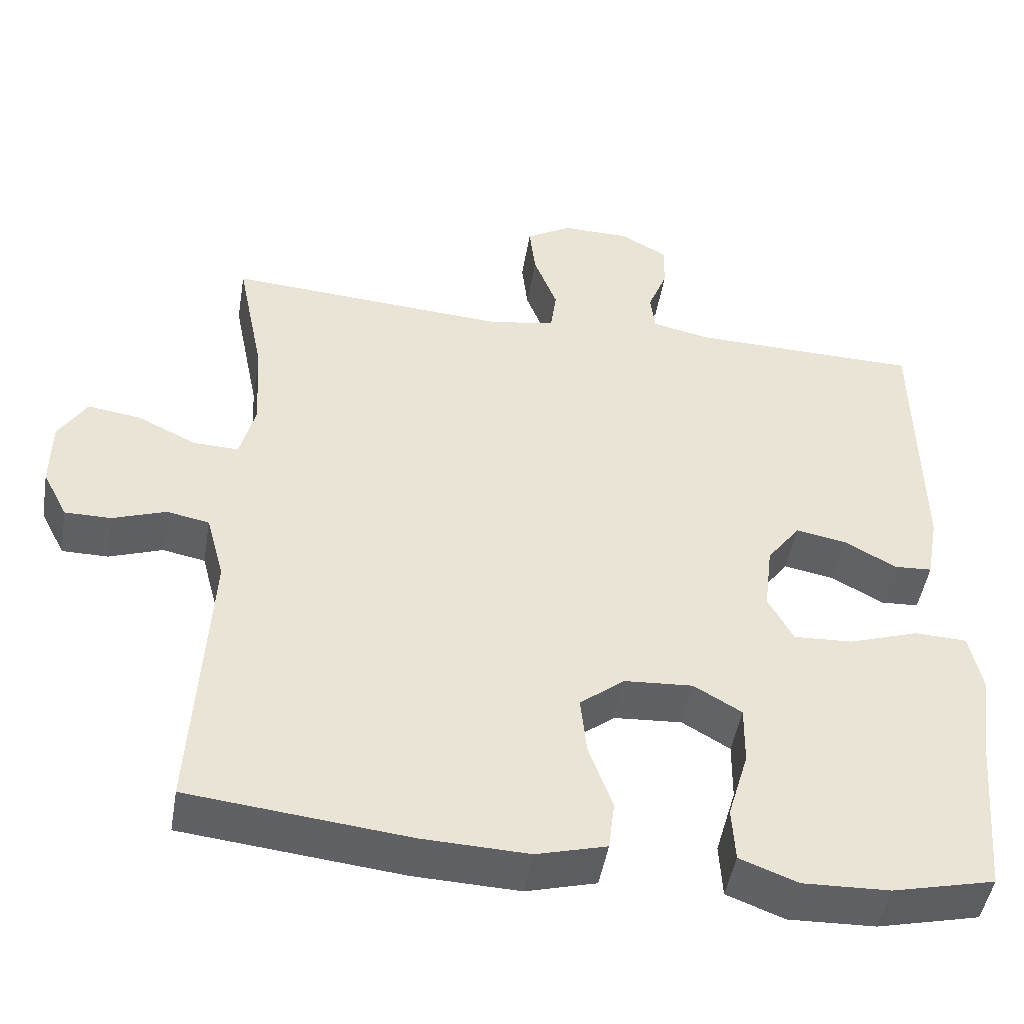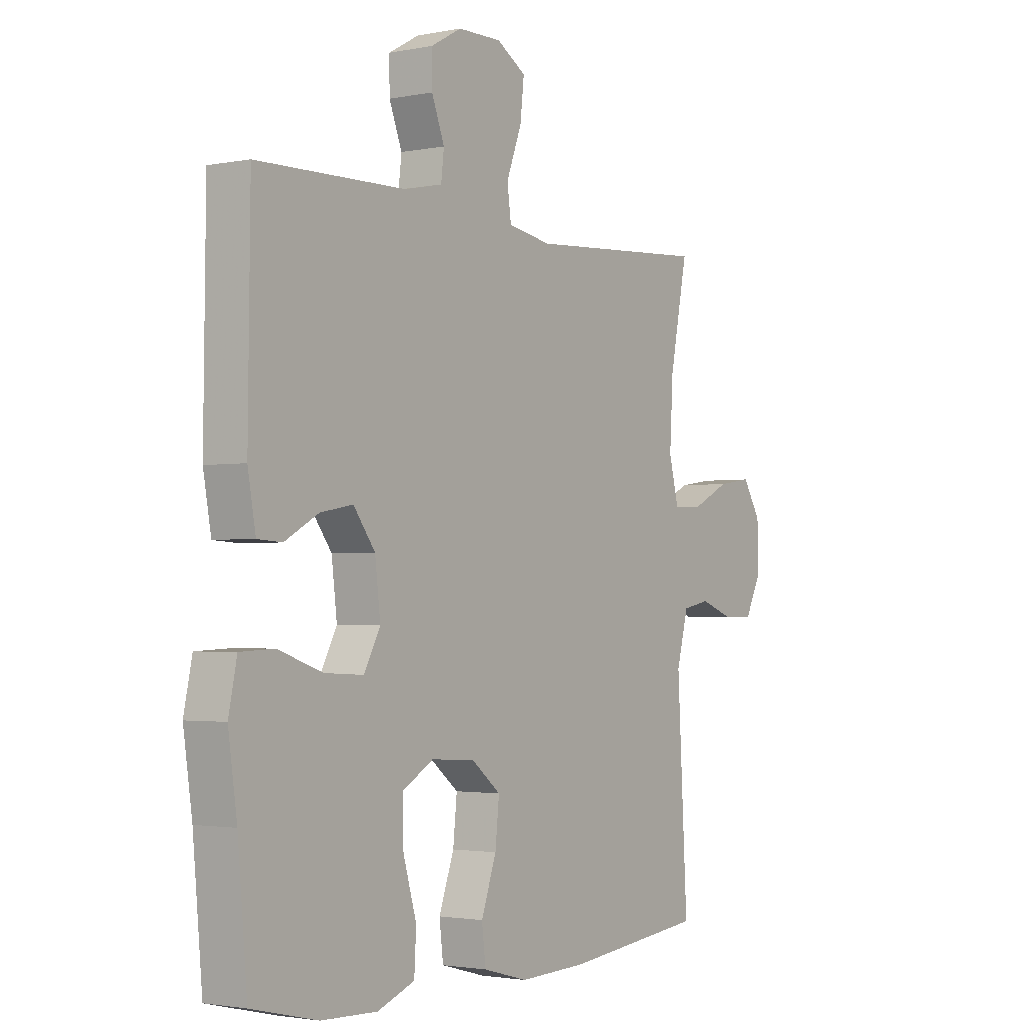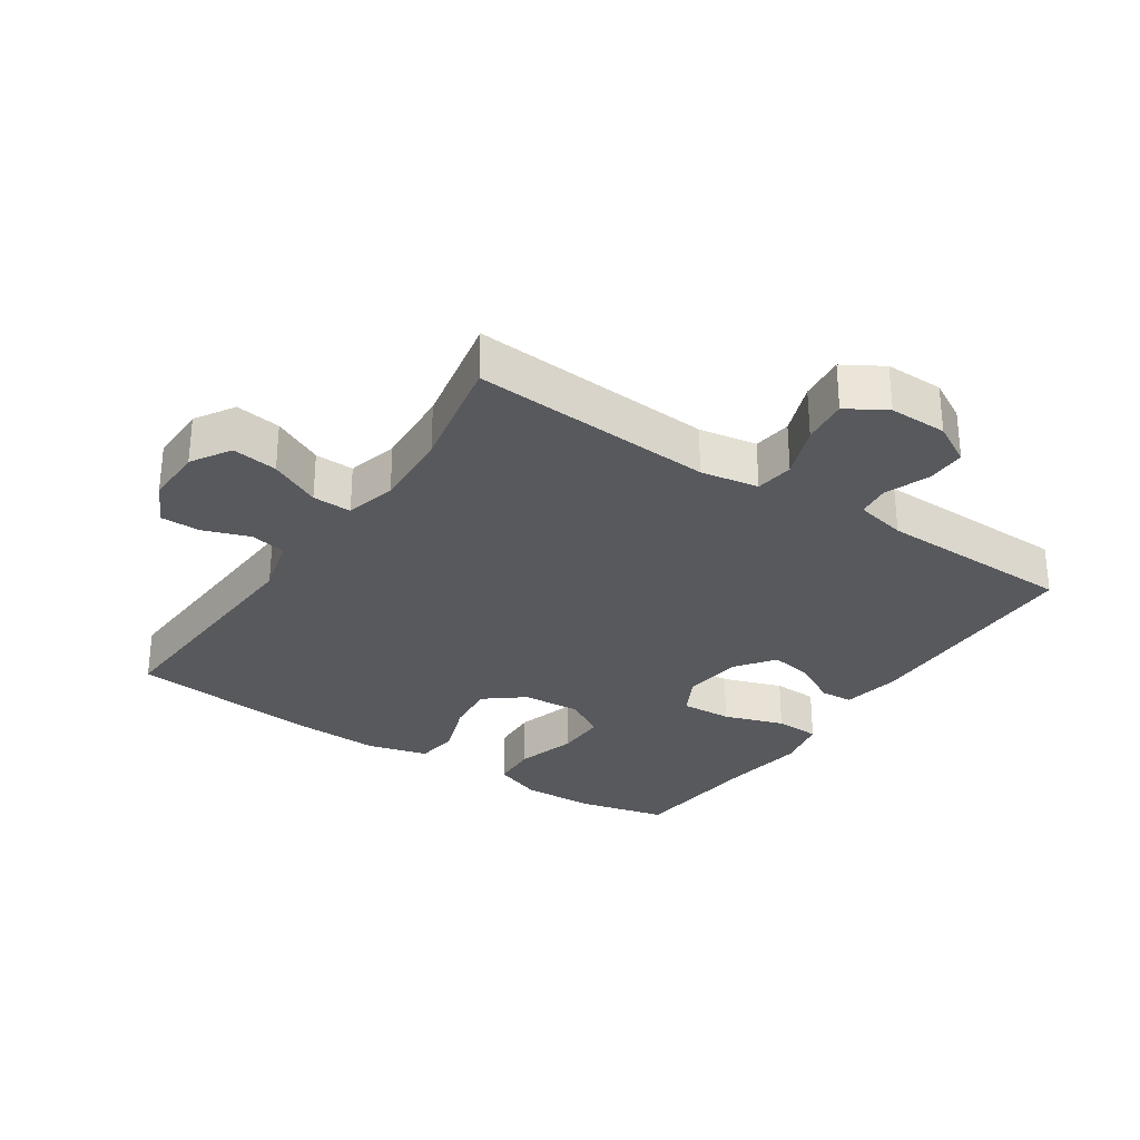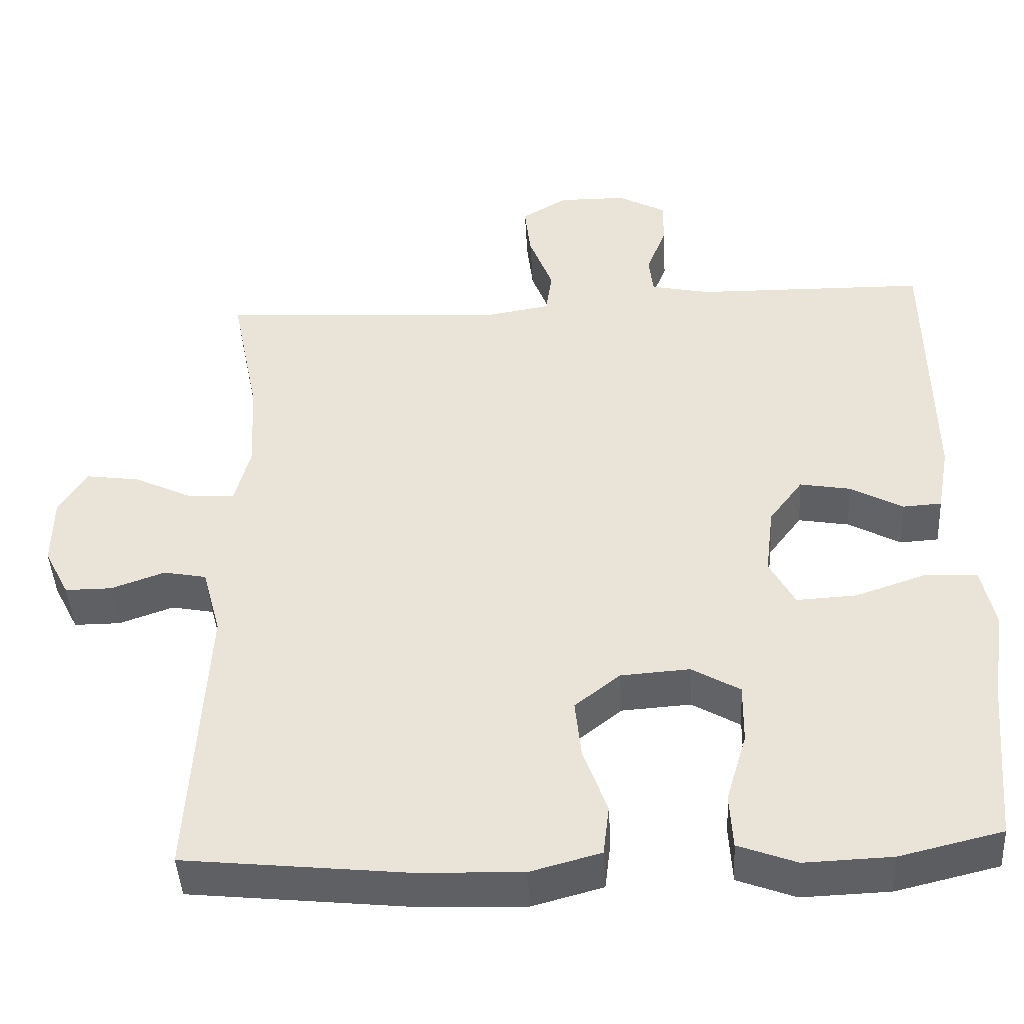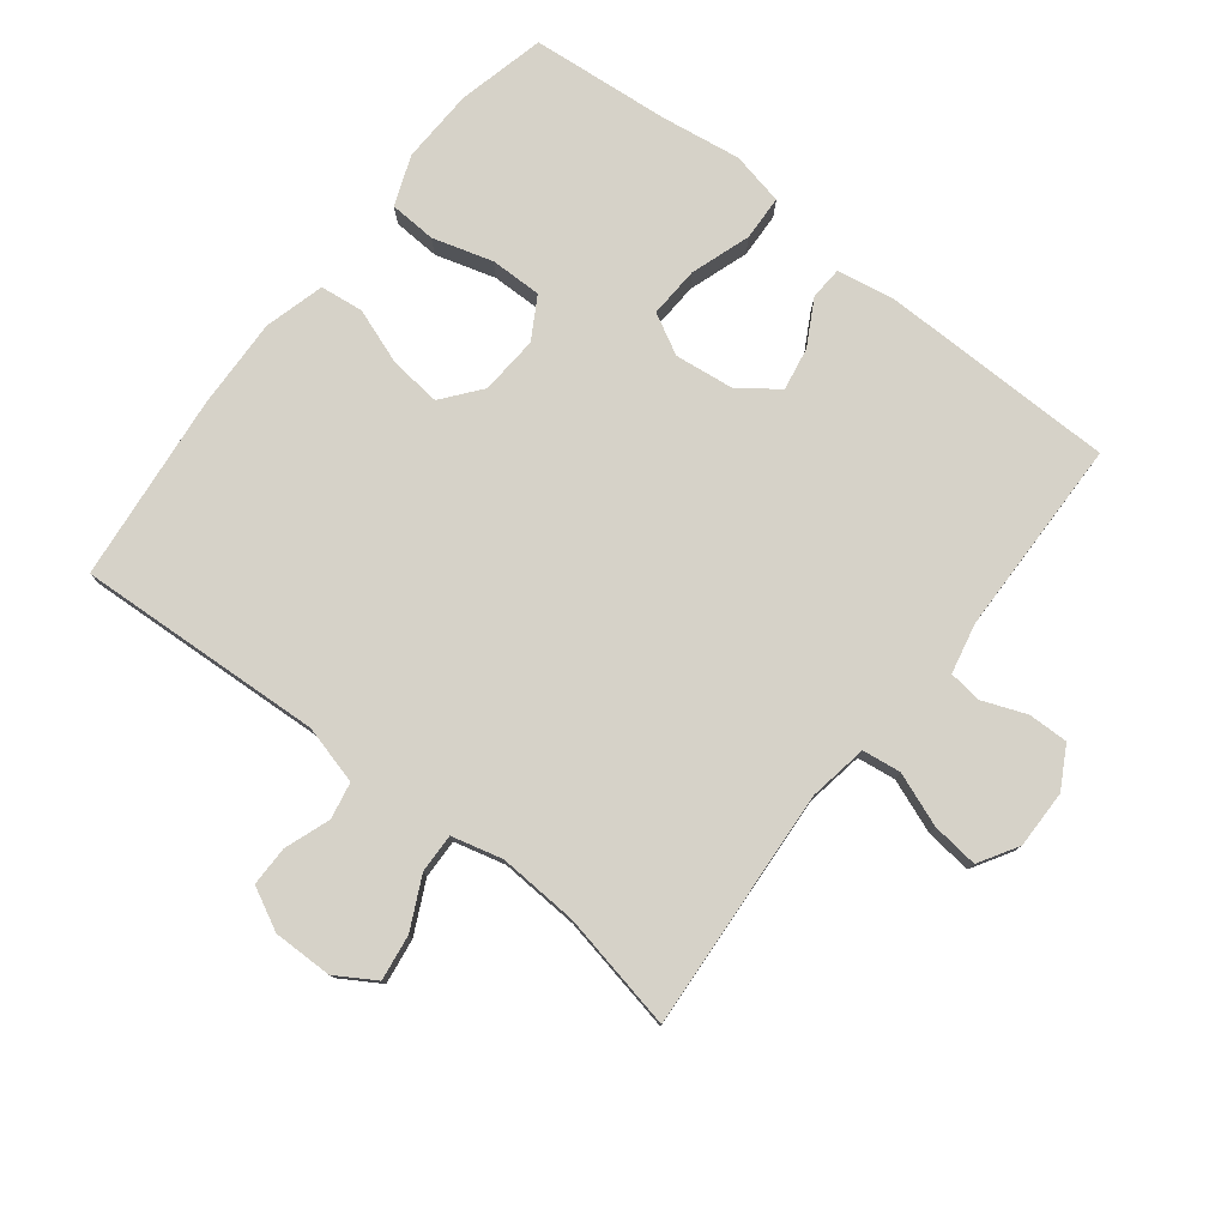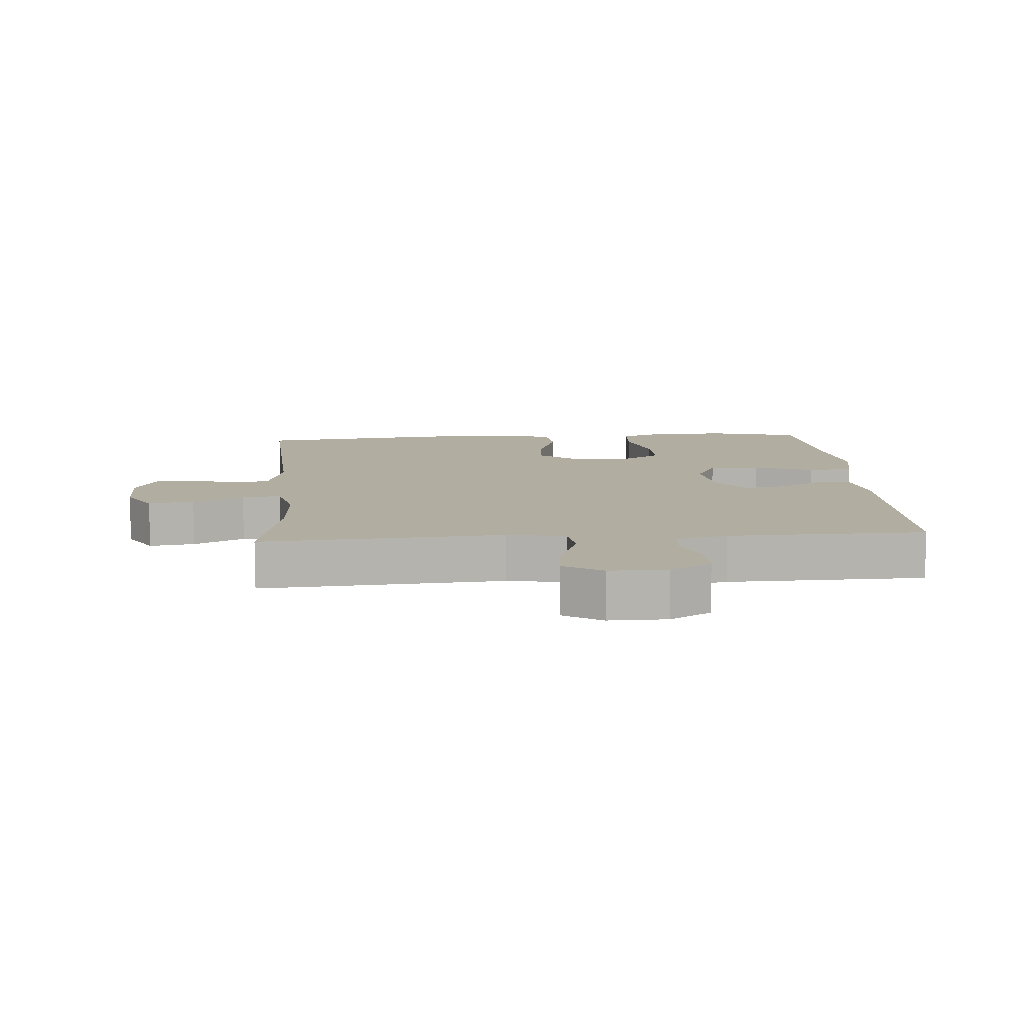
<metadata>
{"format":"obj","ext":"obj","renderer":"f3d","projection":"perspective","resolution":1024,"background":"white","views":[{"elev":-47.7,"azim":-9.5,"up":"+Z"},{"elev":-2.2,"azim":124.8,"up":"+Z"},{"elev":-29.7,"azim":-33.8,"up":"+Y"},{"elev":-44.4,"azim":3.3,"up":"+Z"},{"elev":78.2,"azim":-52.0,"up":"+Y"},{"elev":10.5,"azim":-4.2,"up":"+Y"}]}
</metadata>
<code>
v 0.5 0.07 -0.5
v 0.366 0.07 -0.532
v 0.252 0.07 -0.536
v 0.176 0.07 -0.507
v 0.172 0.07 -0.435
v 0.199 0.07 -0.343
v 0.2 0.07 -0.264
v 0.137 0.07 -0.227
v 0.047 0.07 -0.233
v -0.012 0.07 -0.28
v -0.004 0.07 -0.358
v 0.027 0.07 -0.445
v 0.019 0.07 -0.511
v -0.073 0.07 -0.536
v -0.212 0.07 -0.531
v -0.5 0.07 -0.5
v -0.479 0.07 -0.122
v -0.503 0.07 -0.032
v -0.559 0.07 -0.021
v -0.629 0.07 -0.046
v -0.69 0.07 -0.046
v -0.723 0.07 0.019
v -0.722 0.07 0.11
v -0.685 0.07 0.17
v -0.615 0.07 0.16
v -0.537 0.07 0.122
v -0.477 0.07 0.12
v -0.457 0.07 0.198
v -0.464 0.07 0.32
v -0.5 0.07 0.5
v -0.129 0.07 0.475
v -0.04 0.07 0.49
v -0.032 0.07 0.549
v -0.063 0.07 0.631
v -0.071 0.07 0.702
v -0.011 0.07 0.738
v 0.078 0.07 0.737
v 0.141 0.07 0.702
v 0.14 0.07 0.641
v 0.114 0.07 0.574
v 0.12 0.07 0.523
v 0.198 0.07 0.506
v 0.5 0.07 0.5
v 0.504 0.07 0.139
v 0.488 0.07 0.05
v 0.438 0.07 0.047
v 0.369 0.07 0.085
v 0.303 0.07 0.097
v 0.259 0.07 0.038
v 0.248 0.07 -0.053
v 0.281 0.07 -0.115
v 0.359 0.07 -0.111
v 0.451 0.07 -0.08
v 0.52 0.07 -0.083
v 0.537 0.07 -0.164
v 0.519 0.07 -0.288
v 0.5 0 -0.5
v 0.366 0 -0.532
v 0.252 0 -0.536
v 0.176 0 -0.507
v 0.172 0 -0.435
v 0.199 0 -0.343
v 0.2 0 -0.264
v 0.137 0 -0.227
v 0.047 0 -0.233
v -0.012 0 -0.28
v -0.004 0 -0.358
v 0.027 0 -0.445
v 0.019 0 -0.511
v -0.073 0 -0.536
v -0.212 0 -0.531
v -0.5 0 -0.5
v -0.479 0 -0.122
v -0.503 0 -0.032
v -0.559 0 -0.021
v -0.629 0 -0.046
v -0.69 0 -0.046
v -0.723 0 0.019
v -0.722 0 0.11
v -0.685 0 0.17
v -0.615 0 0.16
v -0.537 0 0.122
v -0.477 0 0.12
v -0.457 0 0.198
v -0.464 0 0.32
v -0.5 0 0.5
v -0.129 0 0.475
v -0.04 0 0.49
v -0.032 0 0.549
v -0.063 0 0.631
v -0.071 0 0.702
v -0.011 0 0.738
v 0.078 0 0.737
v 0.141 0 0.702
v 0.14 0 0.641
v 0.114 0 0.574
v 0.12 0 0.523
v 0.198 0 0.506
v 0.5 0 0.5
v 0.504 0 0.139
v 0.488 0 0.05
v 0.438 0 0.047
v 0.369 0 0.085
v 0.303 0 0.097
v 0.259 0 0.038
v 0.248 0 -0.053
v 0.281 0 -0.115
v 0.359 0 -0.111
v 0.451 0 -0.08
v 0.52 0 -0.083
v 0.537 0 -0.164
v 0.519 0 -0.288
f 54 55 56
f 53 54 56
f 52 53 56
f 4 5 6
f 3 4 6
f 2 3 6
f 1 2 6
f 56 1 6
f 52 56 6
f 51 52 6
f 50 51 6 7
f 49 50 7 8
f 45 46 47
f 44 45 47
f 43 44 47
f 42 43 47
f 41 42 47 48
f 38 39 40
f 37 38 40
f 36 37 40
f 35 36 40
f 34 35 40
f 33 34 40
f 32 33 40 41
f 29 30 31
f 28 29 31 32
f 41 48 49
f 32 41 49
f 28 32 49
f 27 28 49
f 24 25 26
f 23 24 26
f 22 23 26
f 21 22 26
f 20 21 26
f 19 20 26
f 15 16 17
f 14 15 17
f 13 14 17
f 12 13 17
f 11 12 17
f 10 11 17 18
f 9 10 18
f 8 9 18
f 49 8 18
f 26 27 49
f 19 26 49
f 18 19 49
f 112 111 110
f 112 110 109
f 112 109 108
f 62 61 60
f 62 60 59
f 62 59 58
f 62 58 57
f 62 57 112
f 62 112 108
f 62 108 107
f 63 62 107 106
f 64 63 106 105
f 103 102 101
f 103 101 100
f 103 100 99
f 103 99 98
f 104 103 98 97
f 96 95 94
f 96 94 93
f 96 93 92
f 96 92 91
f 96 91 90
f 96 90 89
f 97 96 89 88
f 87 86 85
f 88 87 85 84
f 105 104 97
f 105 97 88
f 105 88 84
f 105 84 83
f 82 81 80
f 82 80 79
f 82 79 78
f 82 78 77
f 82 77 76
f 82 76 75
f 73 72 71
f 73 71 70
f 73 70 69
f 73 69 68
f 73 68 67
f 74 73 67 66
f 74 66 65
f 74 65 64
f 74 64 105
f 105 83 82
f 105 82 75
f 105 75 74
f 1 57 58 2
f 2 58 59 3
f 3 59 60 4
f 4 60 61 5
f 5 61 62 6
f 6 62 63 7
f 7 63 64 8
f 8 64 65 9
f 9 65 66 10
f 10 66 67 11
f 11 67 68 12
f 12 68 69 13
f 13 69 70 14
f 14 70 71 15
f 15 71 72 16
f 16 72 73 17
f 17 73 74 18
f 18 74 75 19
f 19 75 76 20
f 20 76 77 21
f 21 77 78 22
f 22 78 79 23
f 23 79 80 24
f 24 80 81 25
f 25 81 82 26
f 26 82 83 27
f 27 83 84 28
f 28 84 85 29
f 29 85 86 30
f 30 86 87 31
f 31 87 88 32
f 32 88 89 33
f 33 89 90 34
f 34 90 91 35
f 35 91 92 36
f 36 92 93 37
f 37 93 94 38
f 38 94 95 39
f 39 95 96 40
f 40 96 97 41
f 41 97 98 42
f 42 98 99 43
f 43 99 100 44
f 44 100 101 45
f 45 101 102 46
f 46 102 103 47
f 47 103 104 48
f 48 104 105 49
f 49 105 106 50
f 50 106 107 51
f 51 107 108 52
f 52 108 109 53
f 53 109 110 54
f 54 110 111 55
f 55 111 112 56
f 56 112 57 1

</code>
